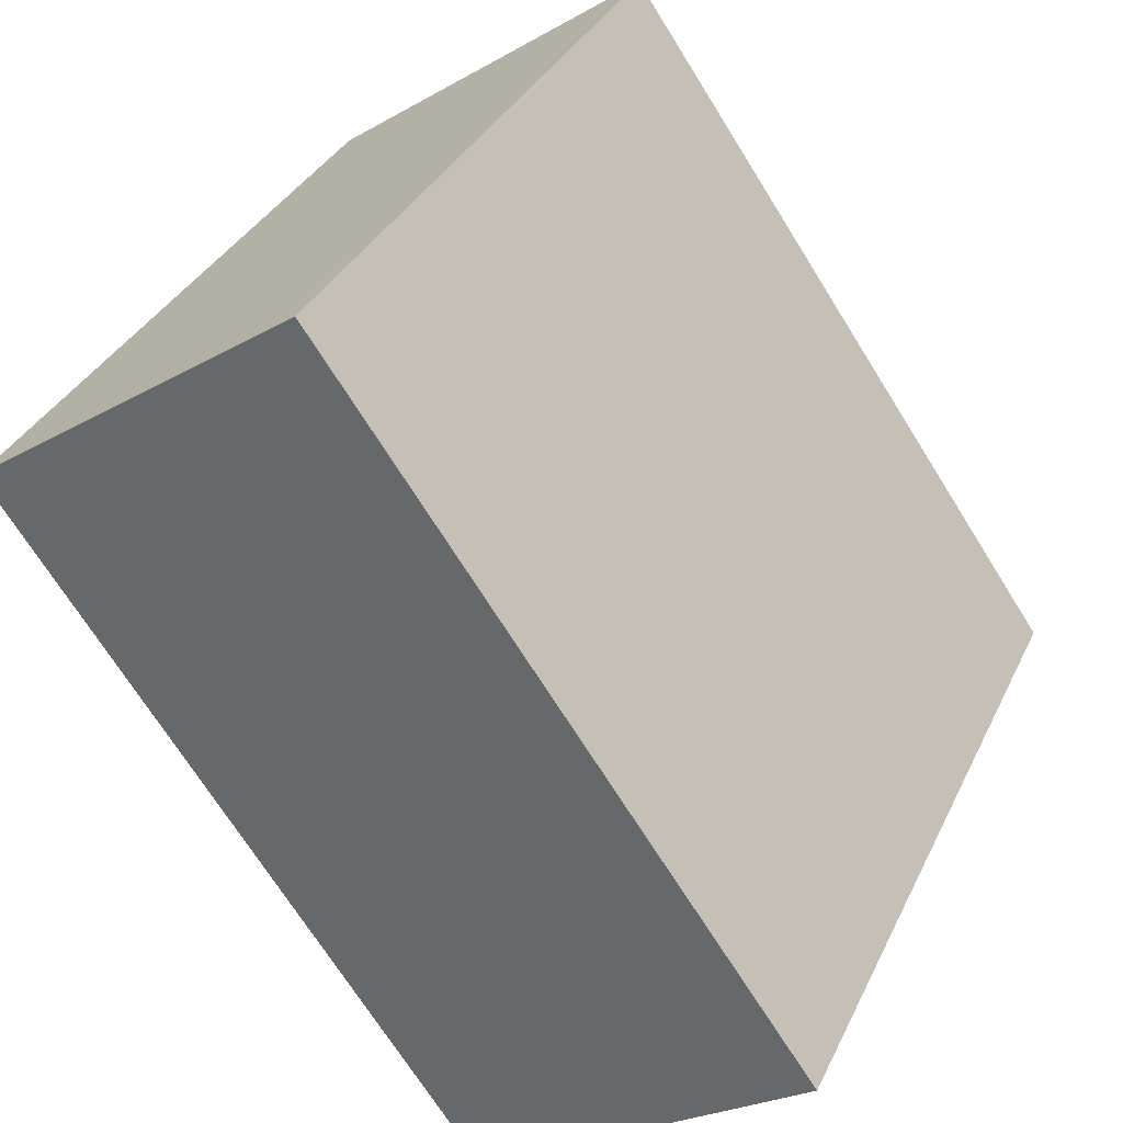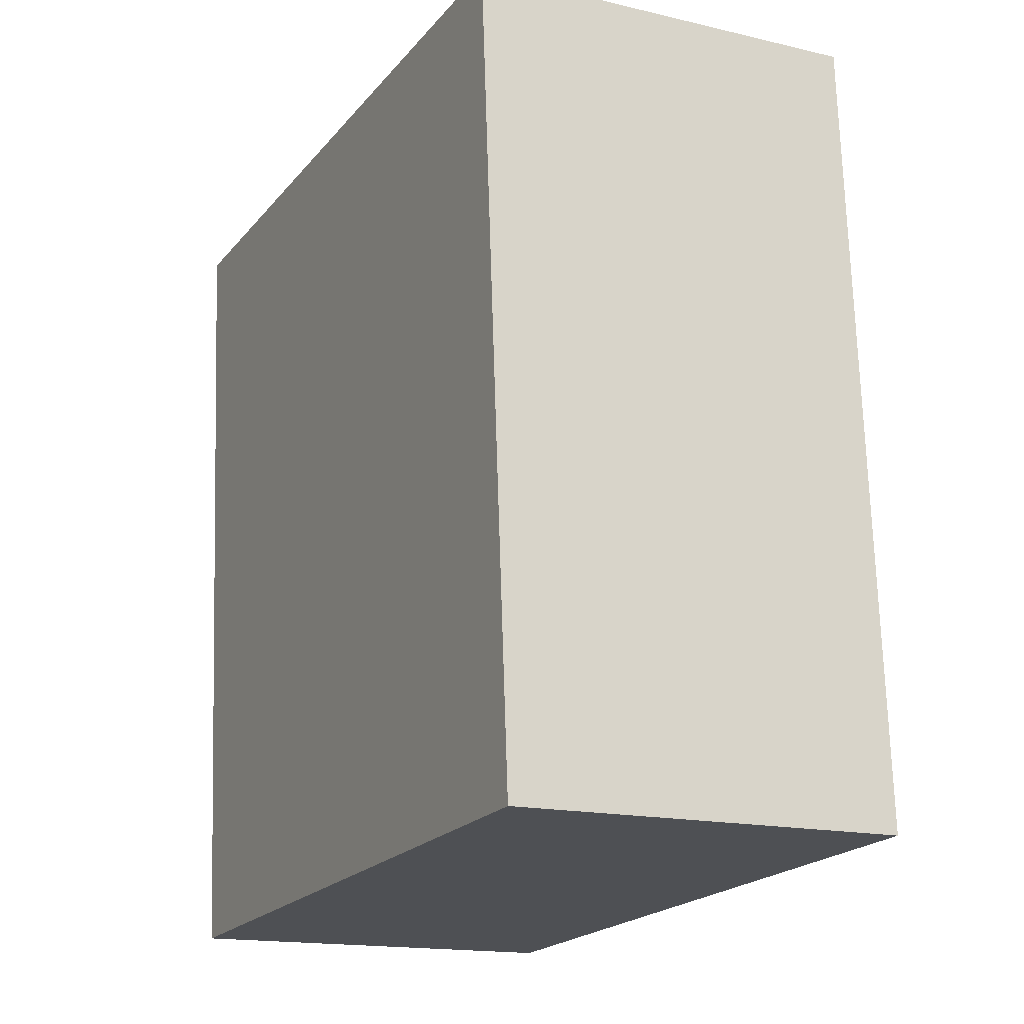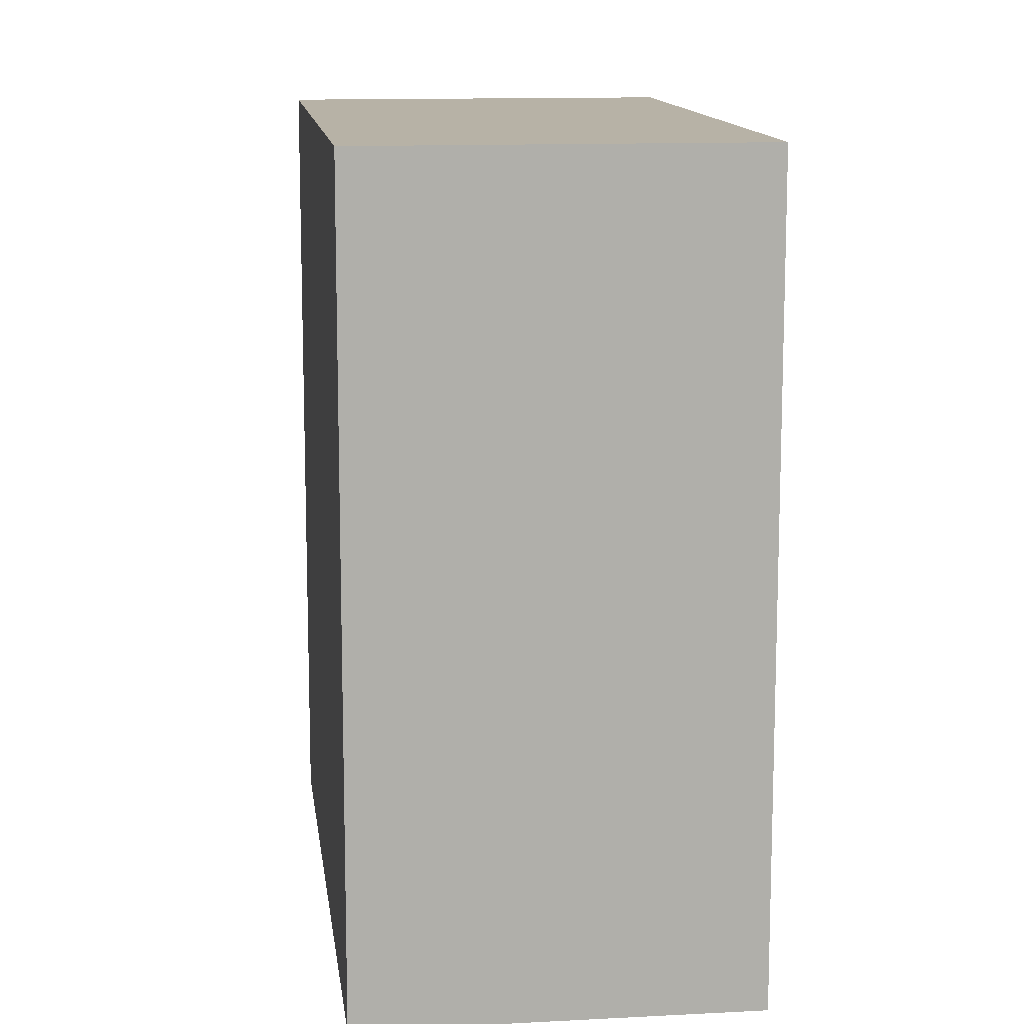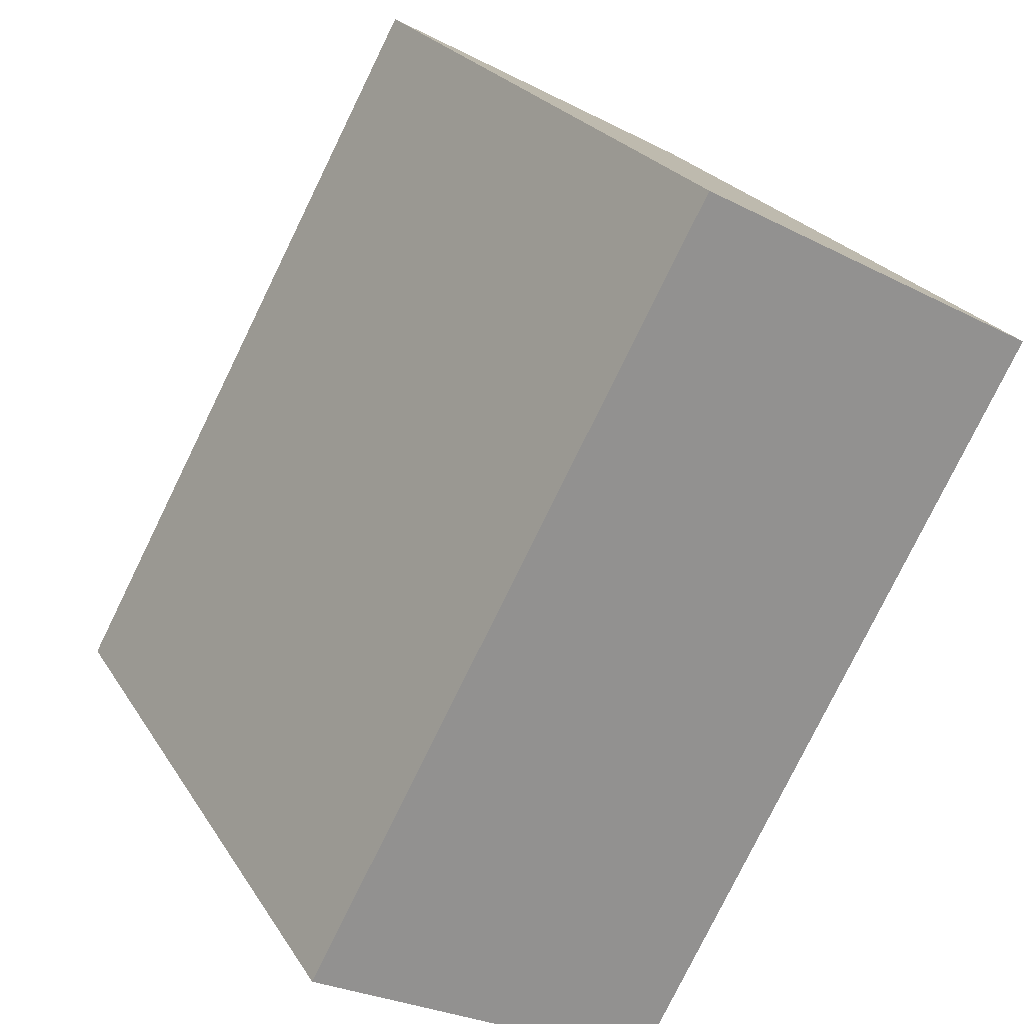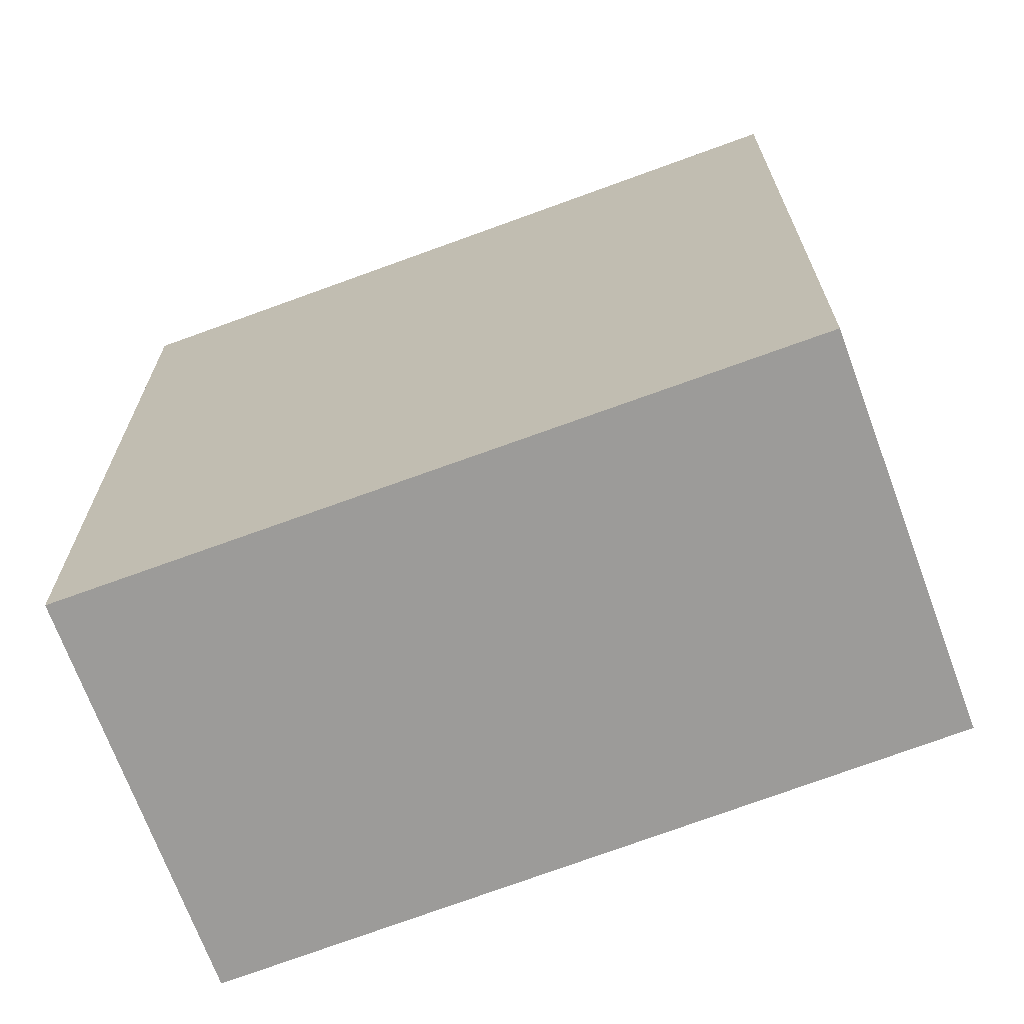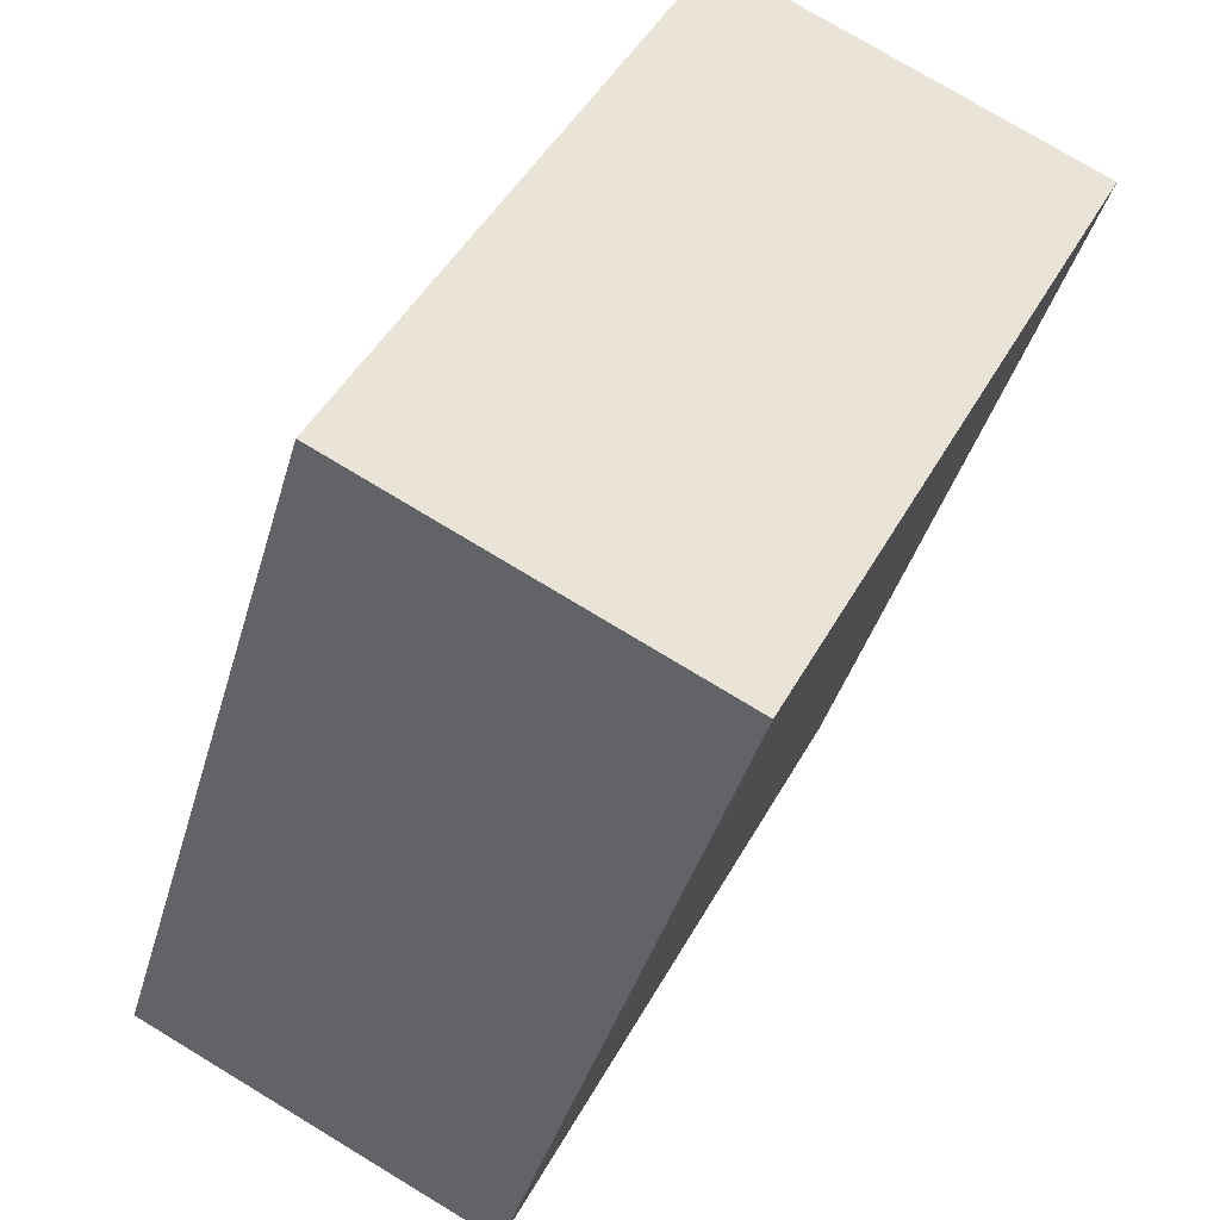
<metadata>
{"format":"obj","ext":"obj","renderer":"f3d","projection":"perspective","resolution":1024,"background":"white","views":[{"elev":-70.9,"azim":32.0,"up":"+Z"},{"elev":71.3,"azim":-1.8,"up":"+Z"},{"elev":12.4,"azim":-159.8,"up":"+Y"},{"elev":-78.8,"azim":153.9,"up":"+Z"},{"elev":-69.9,"azim":137.5,"up":"+Y"},{"elev":-39.4,"azim":-15.3,"up":"+Z"}]}
</metadata>
<code>
v  0 2.83 1.733e-16
v  2.401 2.83 1.639
v  1.227 2.83 -0.634
v  1.144 2.83 2.288
v  1.227 3.882e-17 -0.634
v  0 0 0
v  1.144 -1.401e-16 2.288
v  2.401 -1.004e-16 1.639
g defaultobject
f 1 2 3
f 2 1 4
f 5 1 3
f 1 5 6
f 6 4 1
f 4 6 7
f 7 2 4
f 2 7 8
f 8 3 2
f 3 8 5
f 8 6 5
f 6 8 7

</code>
